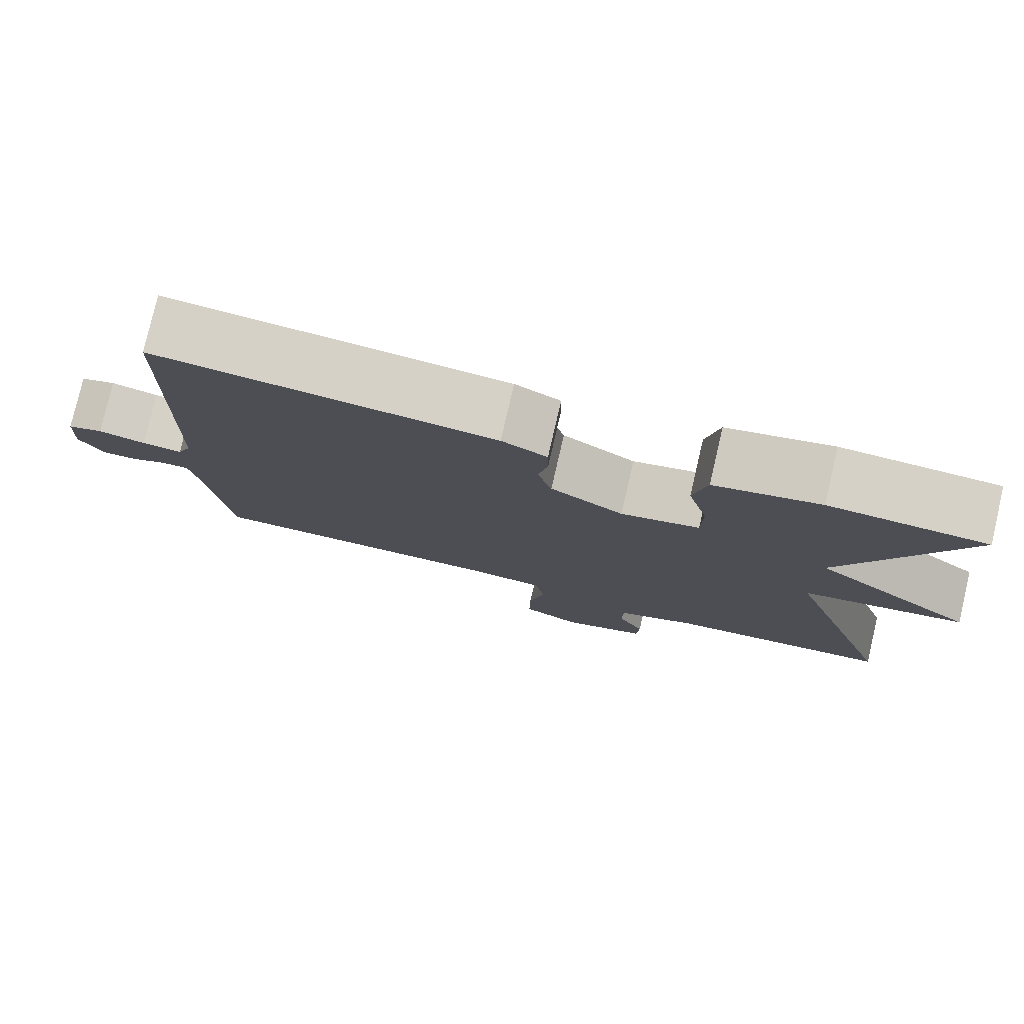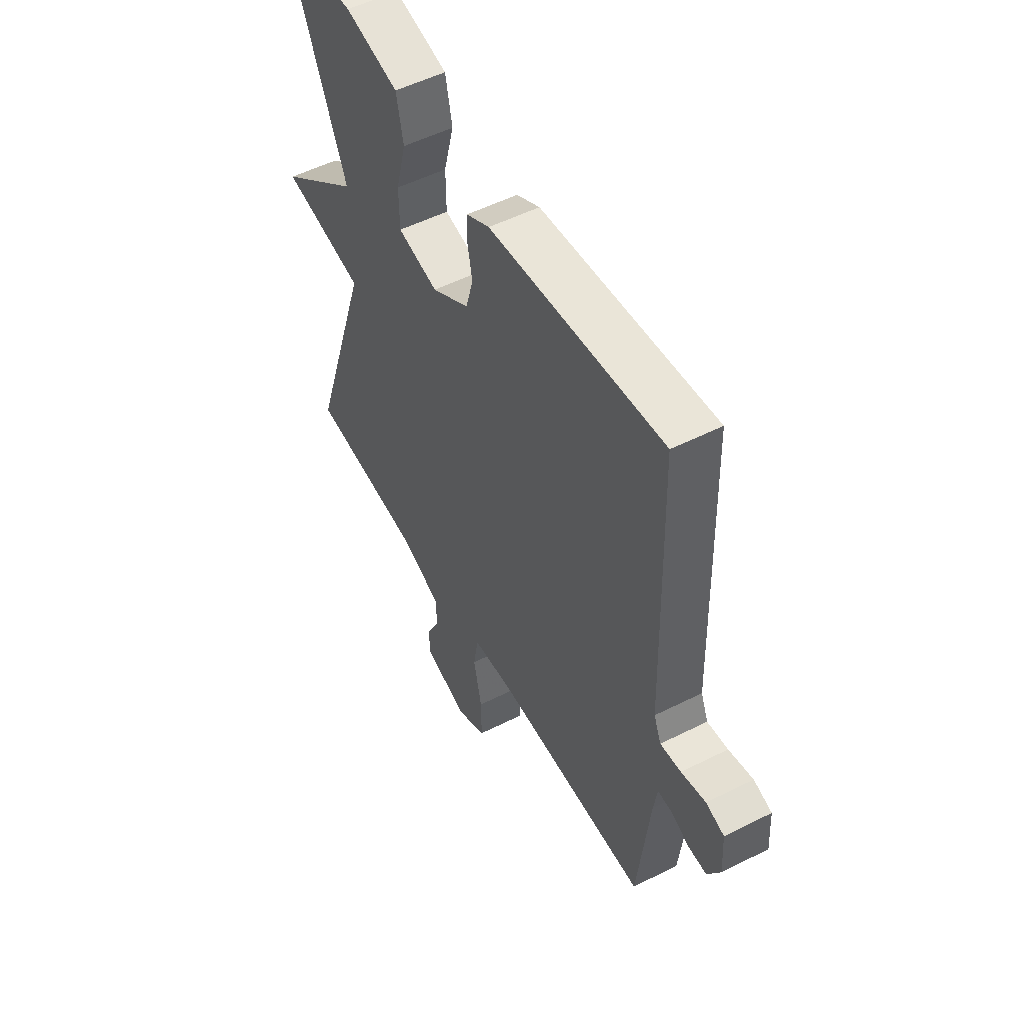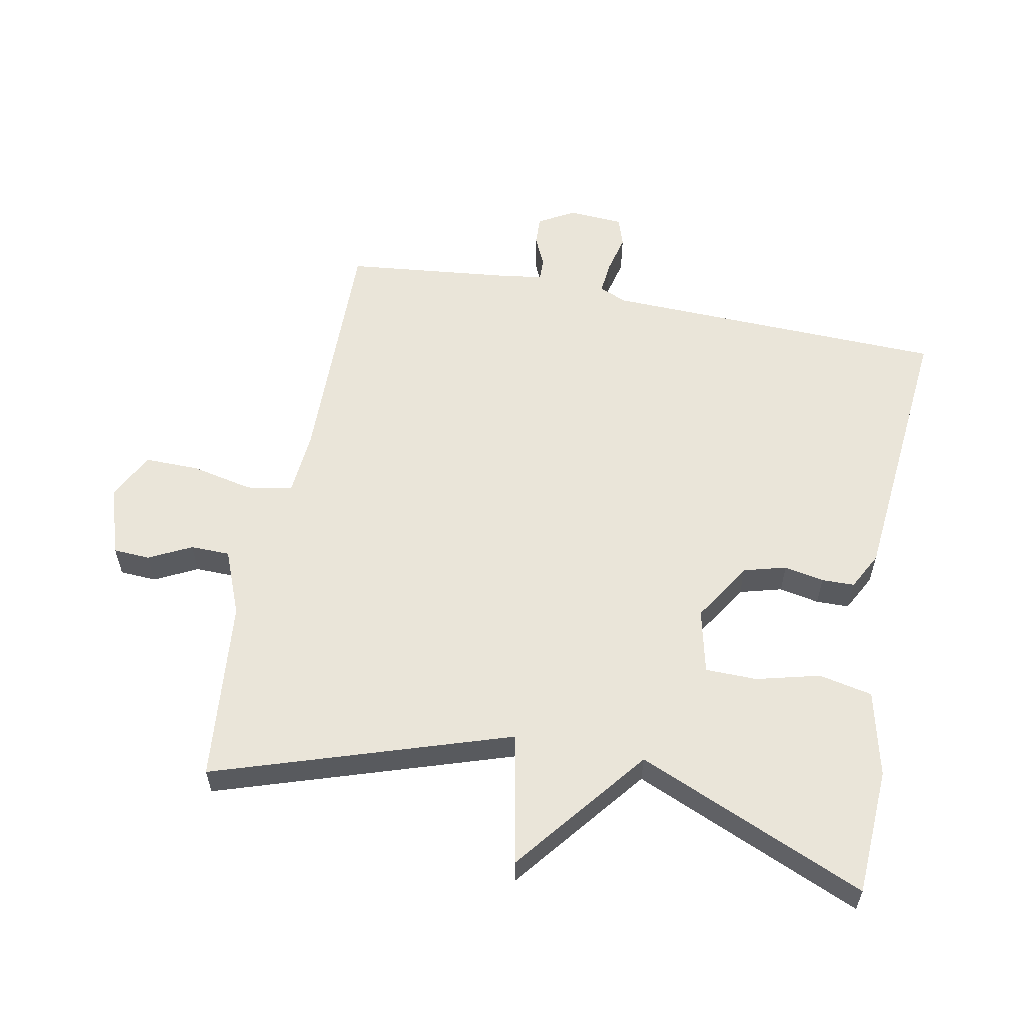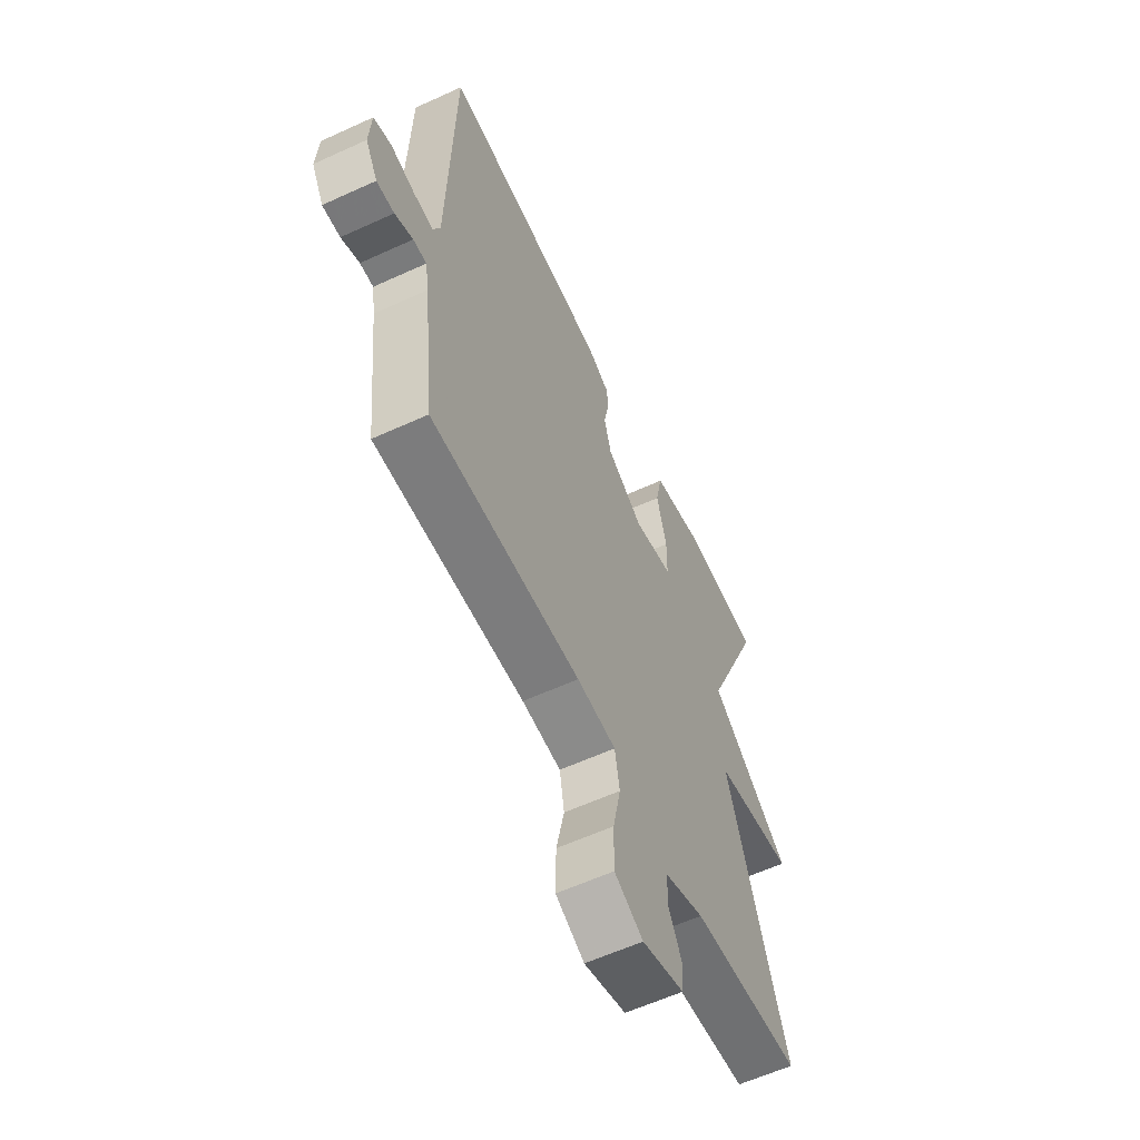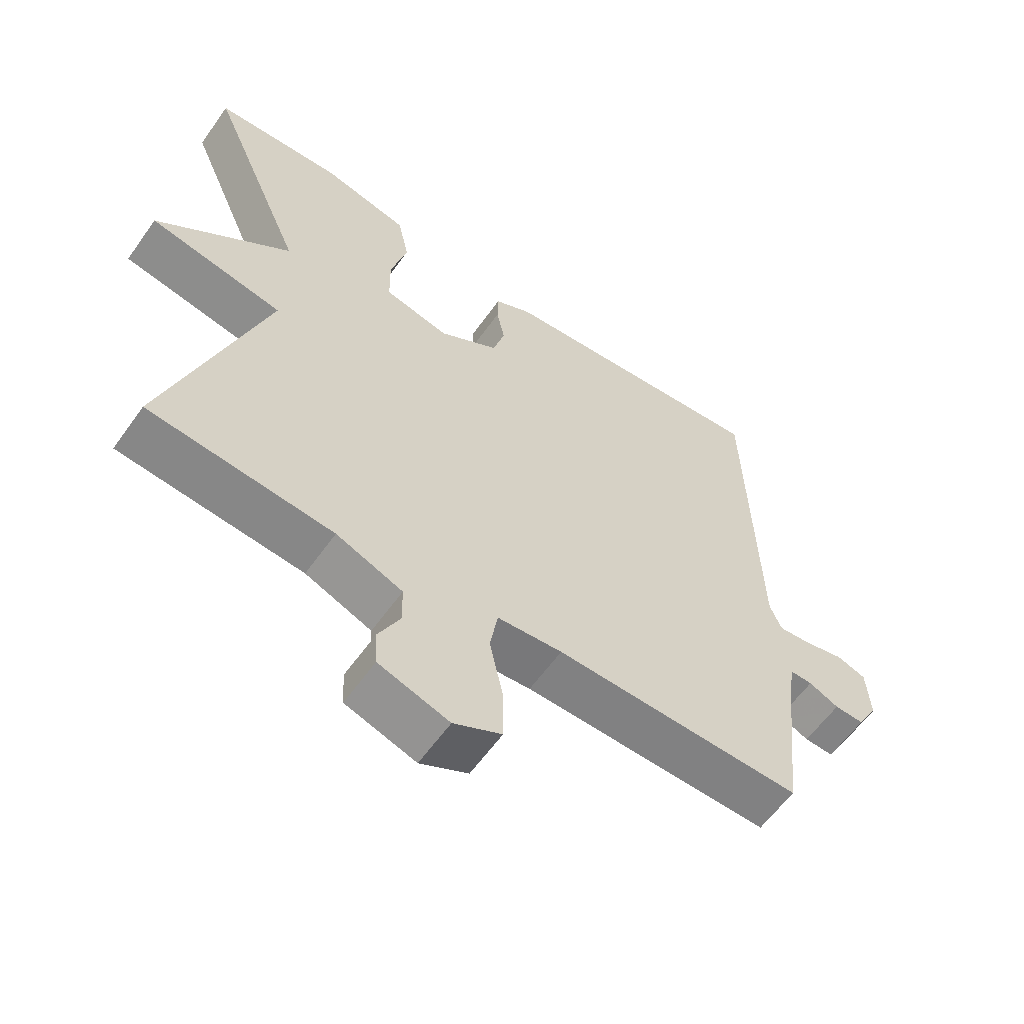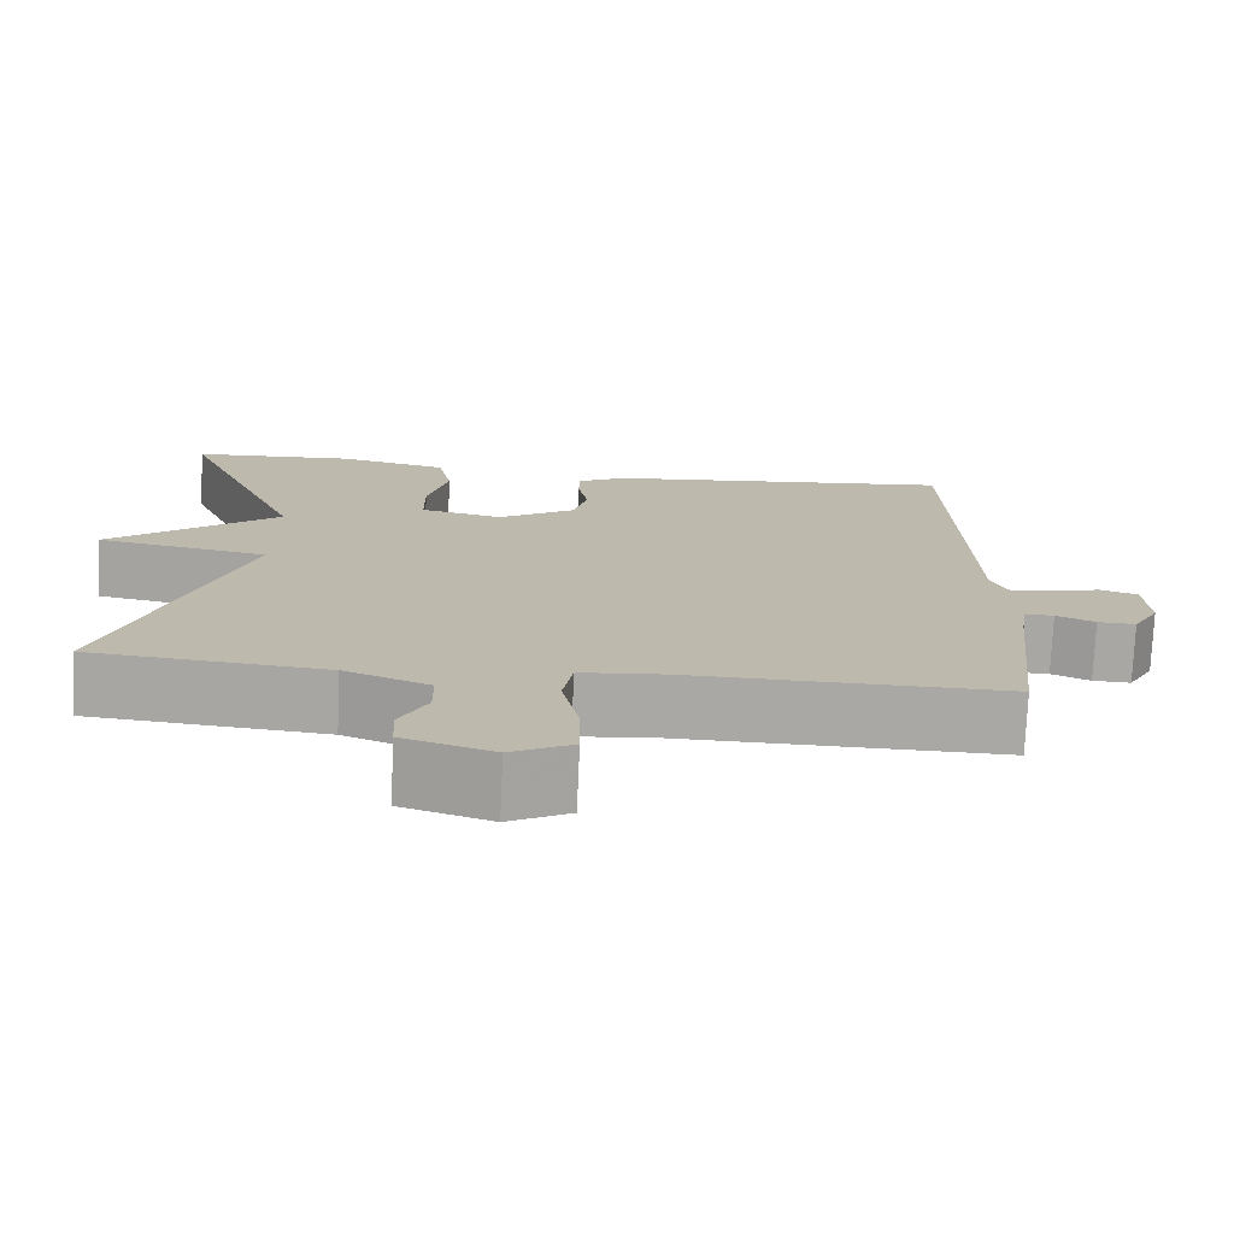
<metadata>
{"format":"obj","ext":"obj","renderer":"f3d","projection":"perspective","resolution":1024,"background":"white","views":[{"elev":78.9,"azim":-166.9,"up":"+Z"},{"elev":52.9,"azim":61.6,"up":"+Z"},{"elev":57.8,"azim":-78.9,"up":"+Y"},{"elev":-59.8,"azim":115.2,"up":"+Z"},{"elev":-59.9,"azim":-35.2,"up":"+Z"},{"elev":-75.0,"azim":-2.5,"up":"+Z"}]}
</metadata>
<code>
v -0.5 0.07 -0.5
v -0.351 0.07 -0.05
v -0.555 0.07 -0.011
v -0.351 0.07 0.15
v -0.5 0.07 0.5
v -0.305 0.07 0.51
v -0.173 0.07 0.479
v -0.156 0.07 0.397
v -0.181 0.07 0.3
v -0.18 0.07 0.221
v -0.081 0.07 0.198
v 0.011 0.07 0.255
v 0.029 0.07 0.32
v 0.017 0.07 0.381
v 0.018 0.07 0.431
v 0.075 0.07 0.461
v 0.5 0.07 0.5
v 0.515 0.07 -0.025
v 0.533 0.07 -0.068
v 0.584 0.07 -0.063
v 0.644 0.07 -0.049
v 0.689 0.07 -0.064
v 0.694 0.07 -0.148
v 0.663 0.07 -0.203
v 0.618 0.07 -0.201
v 0.572 0.07 -0.18
v 0.538 0.07 -0.179
v 0.529 0.07 -0.236
v 0.5 0.07 -0.5
v 0.122 0.07 -0.492
v 0.023 0.07 -0.5
v 0.011 0.07 -0.57
v 0.031 0.07 -0.664
v 0.032 0.07 -0.748
v -0.041 0.07 -0.785
v -0.148 0.07 -0.75
v -0.151 0.07 -0.694
v -0.118 0.07 -0.629
v -0.119 0.07 -0.569
v -0.22 0.07 -0.528
v -0.5 0 -0.5
v -0.351 0 -0.05
v -0.555 0 -0.011
v -0.351 0 0.15
v -0.5 0 0.5
v -0.305 0 0.51
v -0.173 0 0.479
v -0.156 0 0.397
v -0.181 0 0.3
v -0.18 0 0.221
v -0.081 0 0.198
v 0.011 0 0.255
v 0.029 0 0.32
v 0.017 0 0.381
v 0.018 0 0.431
v 0.075 0 0.461
v 0.5 0 0.5
v 0.515 0 -0.025
v 0.533 0 -0.068
v 0.584 0 -0.063
v 0.644 0 -0.049
v 0.689 0 -0.064
v 0.694 0 -0.148
v 0.663 0 -0.203
v 0.618 0 -0.201
v 0.572 0 -0.18
v 0.538 0 -0.179
v 0.529 0 -0.236
v 0.5 0 -0.5
v 0.122 0 -0.492
v 0.023 0 -0.5
v 0.011 0 -0.57
v 0.031 0 -0.664
v 0.032 0 -0.748
v -0.041 0 -0.785
v -0.148 0 -0.75
v -0.151 0 -0.694
v -0.118 0 -0.629
v -0.119 0 -0.569
v -0.22 0 -0.528
f 36 37 38
f 35 36 38
f 34 35 38
f 33 34 38
f 32 33 38
f 31 32 38 39
f 28 29 30
f 27 28 30 31
f 24 25 26
f 23 24 26
f 22 23 26
f 21 22 26
f 20 21 26
f 19 20 26 27
f 31 39 40
f 27 31 40
f 19 27 40
f 18 19 40
f 16 17 18
f 15 16 18
f 14 15 18
f 13 14 18
f 7 8 9
f 6 7 9
f 5 6 9
f 4 5 9
f 4 9 10
f 4 10 11
f 3 4 11
f 2 3 11
f 2 11 12
f 1 2 12
f 40 1 12
f 12 13 18
f 12 18 40
f 78 77 76
f 78 76 75
f 78 75 74
f 78 74 73
f 78 73 72
f 79 78 72 71
f 70 69 68
f 71 70 68 67
f 66 65 64
f 66 64 63
f 66 63 62
f 66 62 61
f 66 61 60
f 67 66 60 59
f 80 79 71
f 80 71 67
f 80 67 59
f 80 59 58
f 58 57 56
f 58 56 55
f 58 55 54
f 58 54 53
f 49 48 47
f 49 47 46
f 49 46 45
f 49 45 44
f 50 49 44
f 51 50 44
f 51 44 43
f 51 43 42
f 52 51 42
f 52 42 41
f 52 41 80
f 58 53 52
f 80 58 52
f 1 41 42 2
f 2 42 43 3
f 3 43 44 4
f 4 44 45 5
f 5 45 46 6
f 6 46 47 7
f 7 47 48 8
f 8 48 49 9
f 9 49 50 10
f 10 50 51 11
f 11 51 52 12
f 12 52 53 13
f 13 53 54 14
f 14 54 55 15
f 15 55 56 16
f 16 56 57 17
f 17 57 58 18
f 18 58 59 19
f 19 59 60 20
f 20 60 61 21
f 21 61 62 22
f 22 62 63 23
f 23 63 64 24
f 24 64 65 25
f 25 65 66 26
f 26 66 67 27
f 27 67 68 28
f 28 68 69 29
f 29 69 70 30
f 30 70 71 31
f 31 71 72 32
f 32 72 73 33
f 33 73 74 34
f 34 74 75 35
f 35 75 76 36
f 36 76 77 37
f 37 77 78 38
f 38 78 79 39
f 39 79 80 40
f 40 80 41 1

</code>
